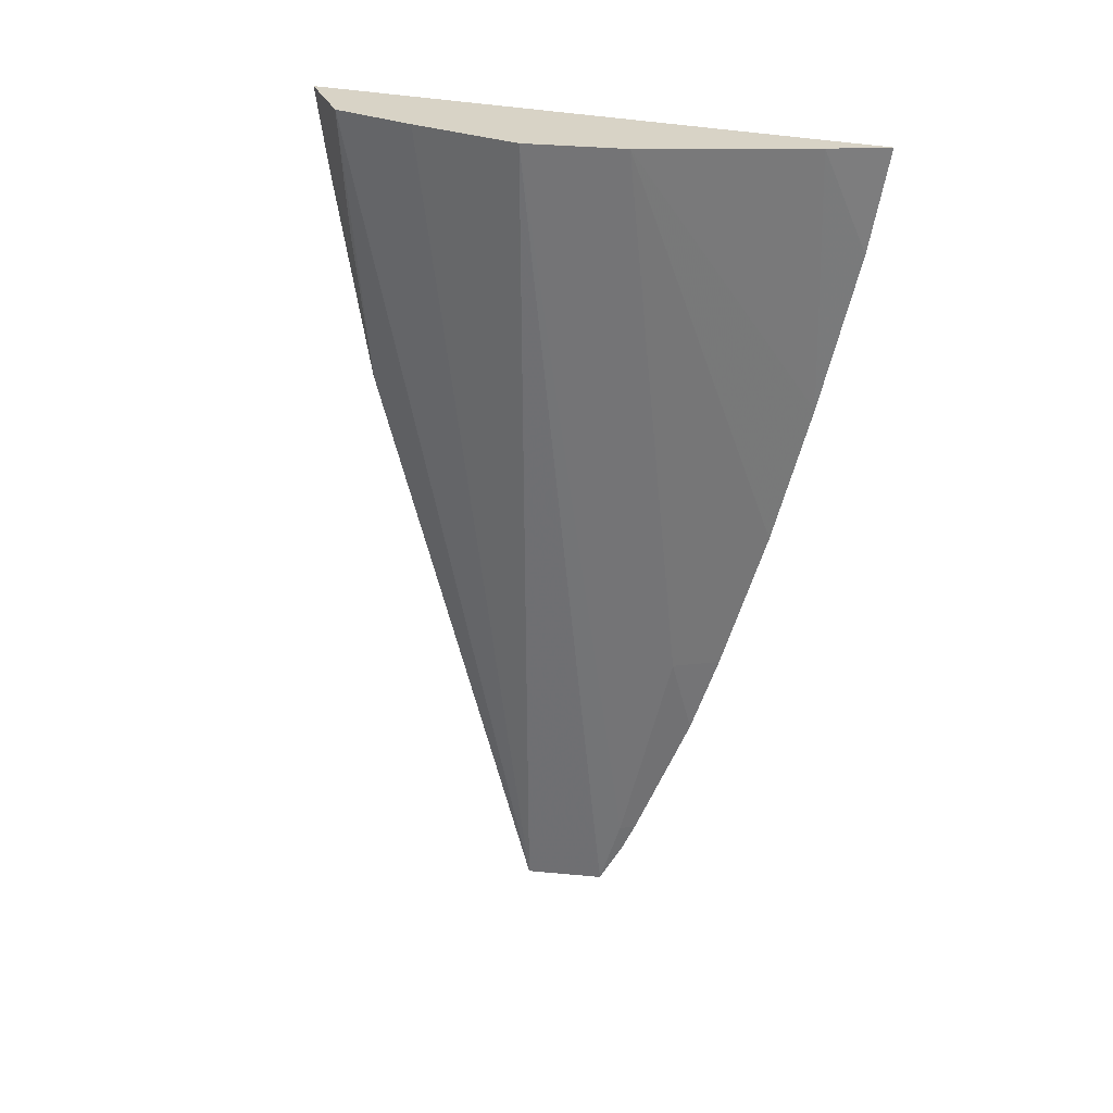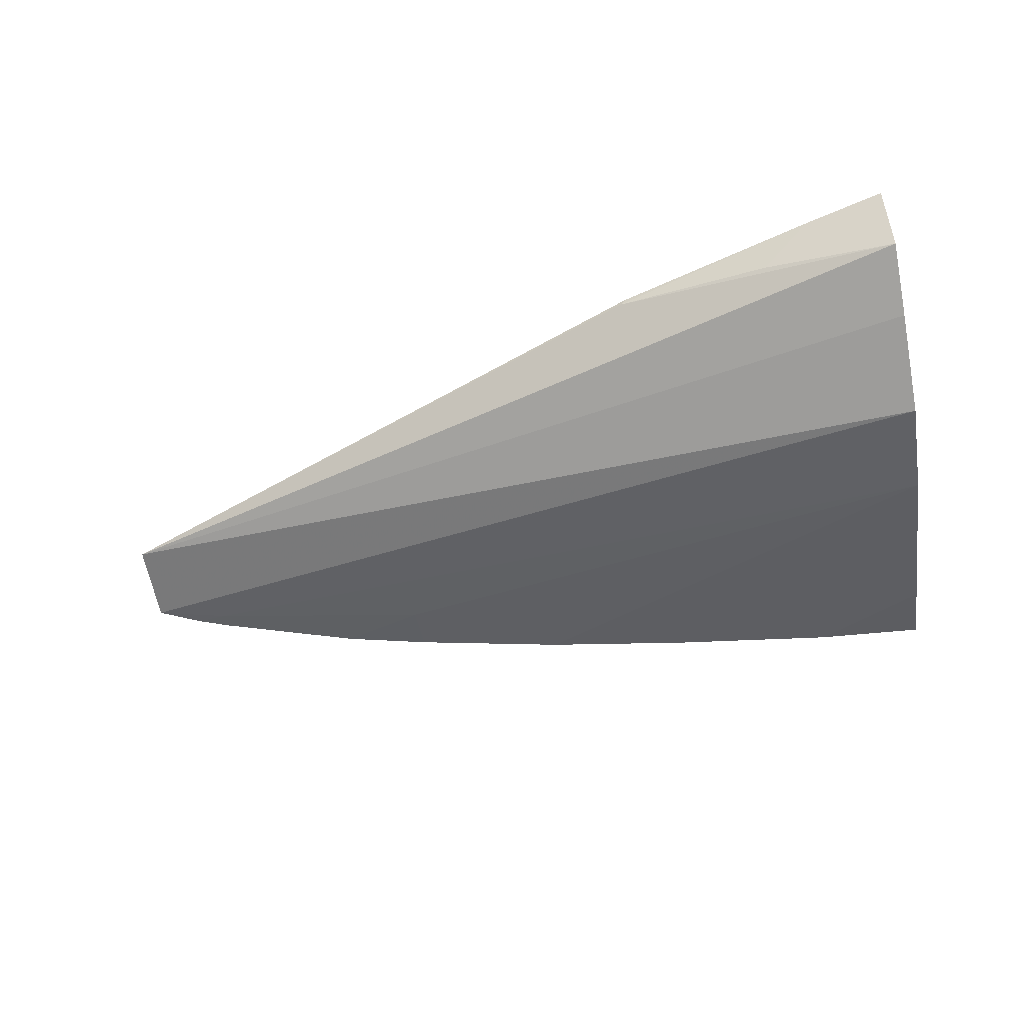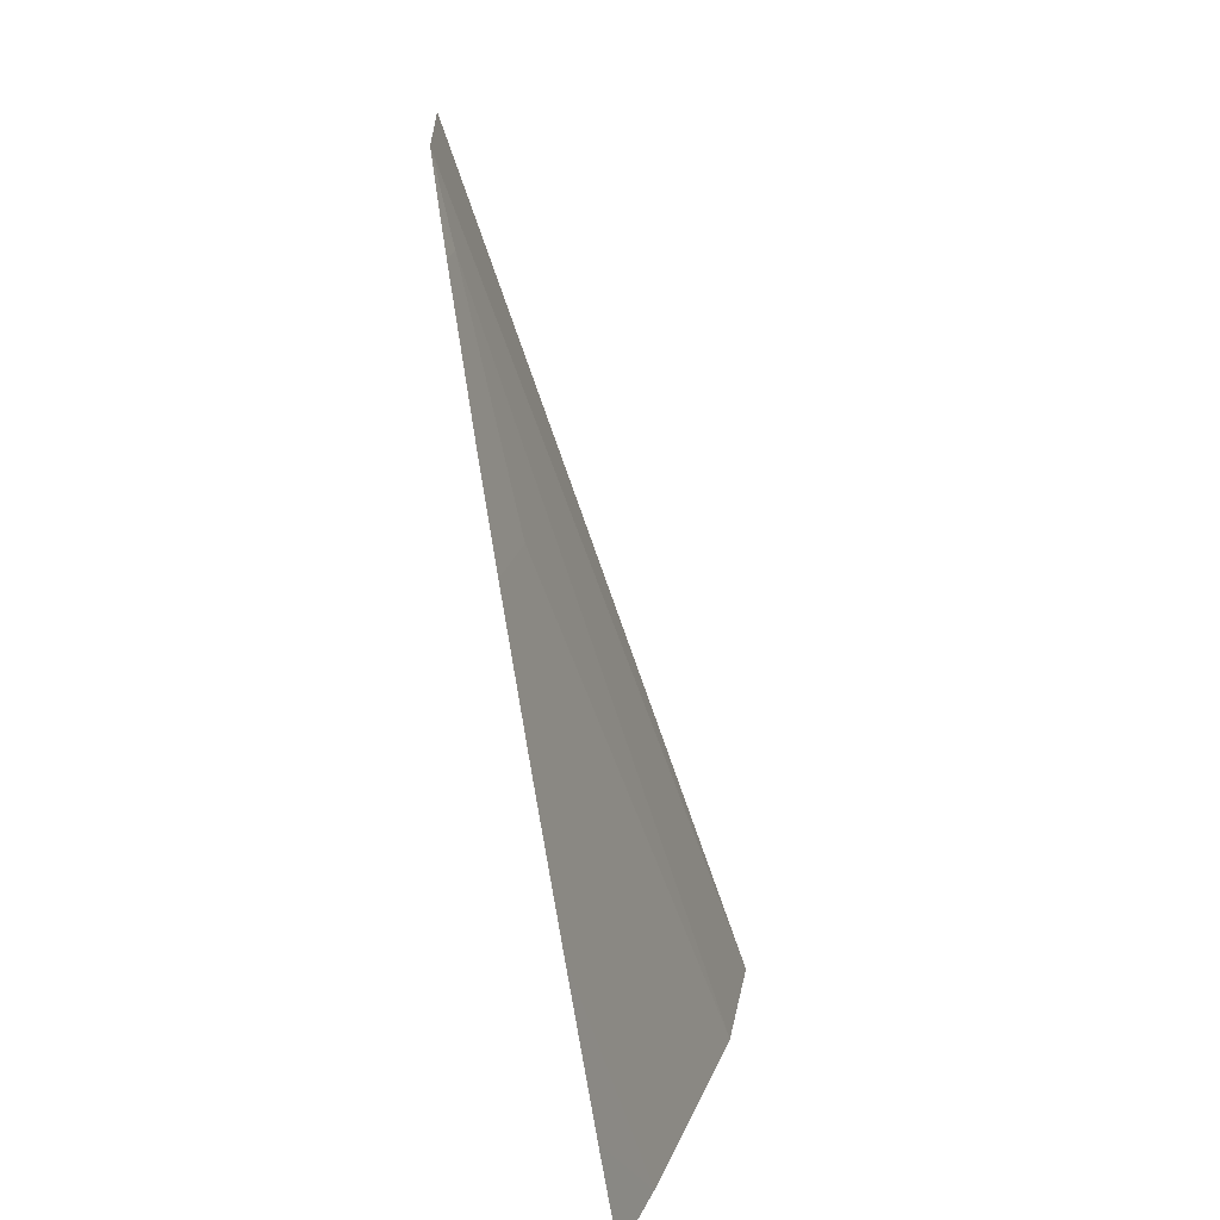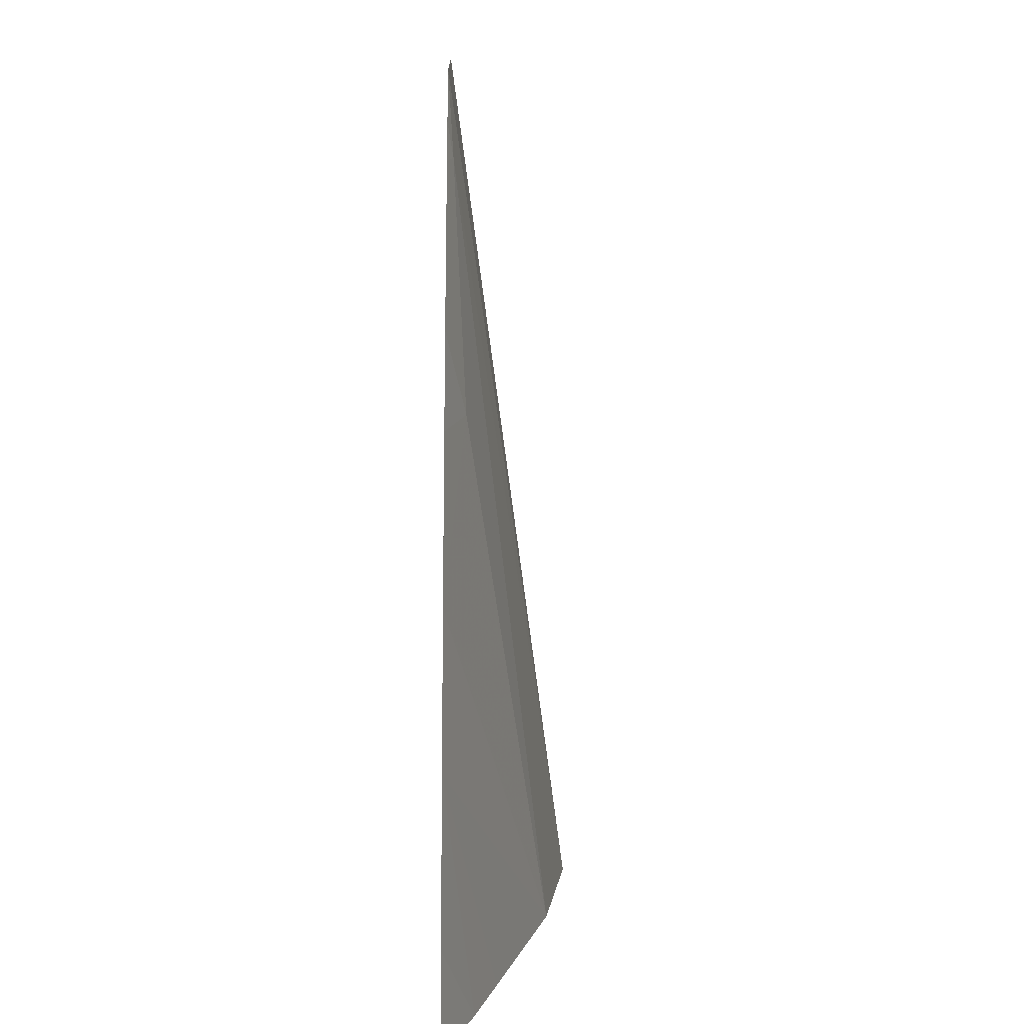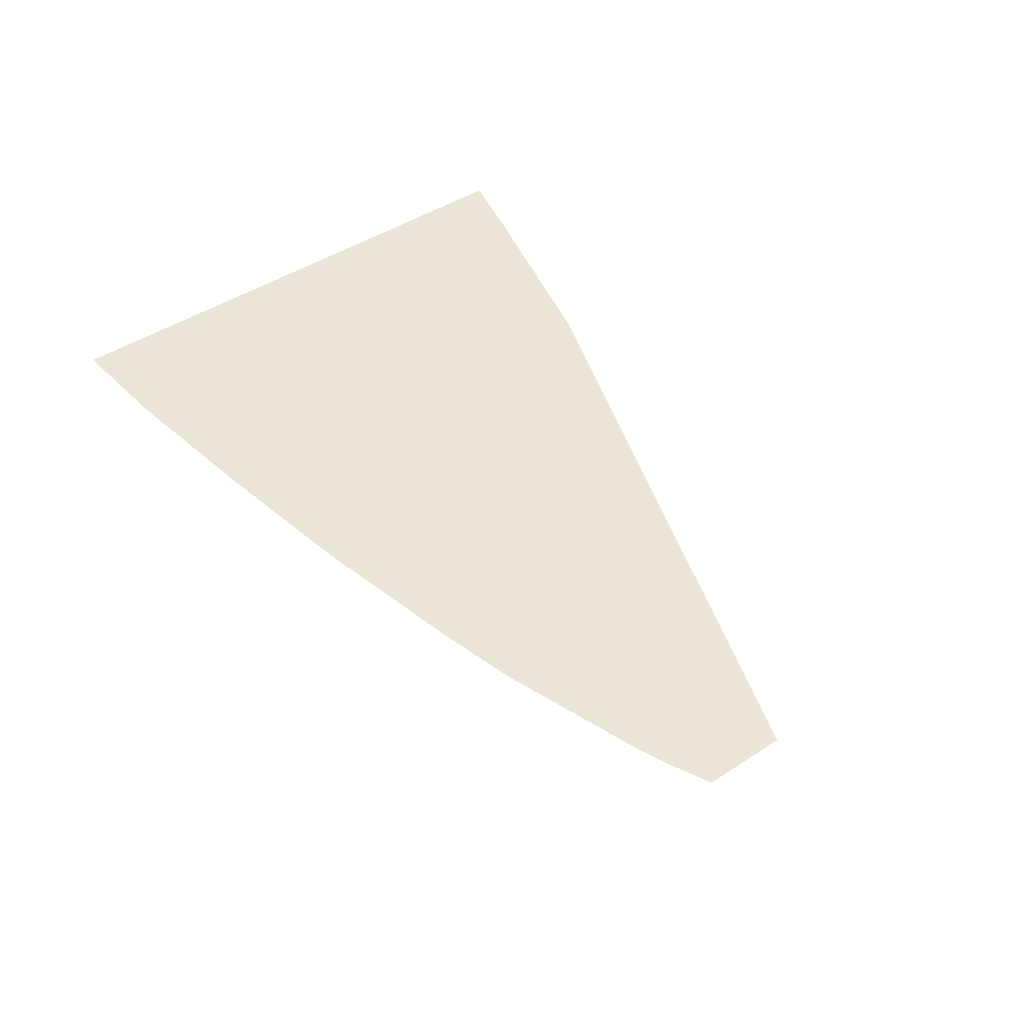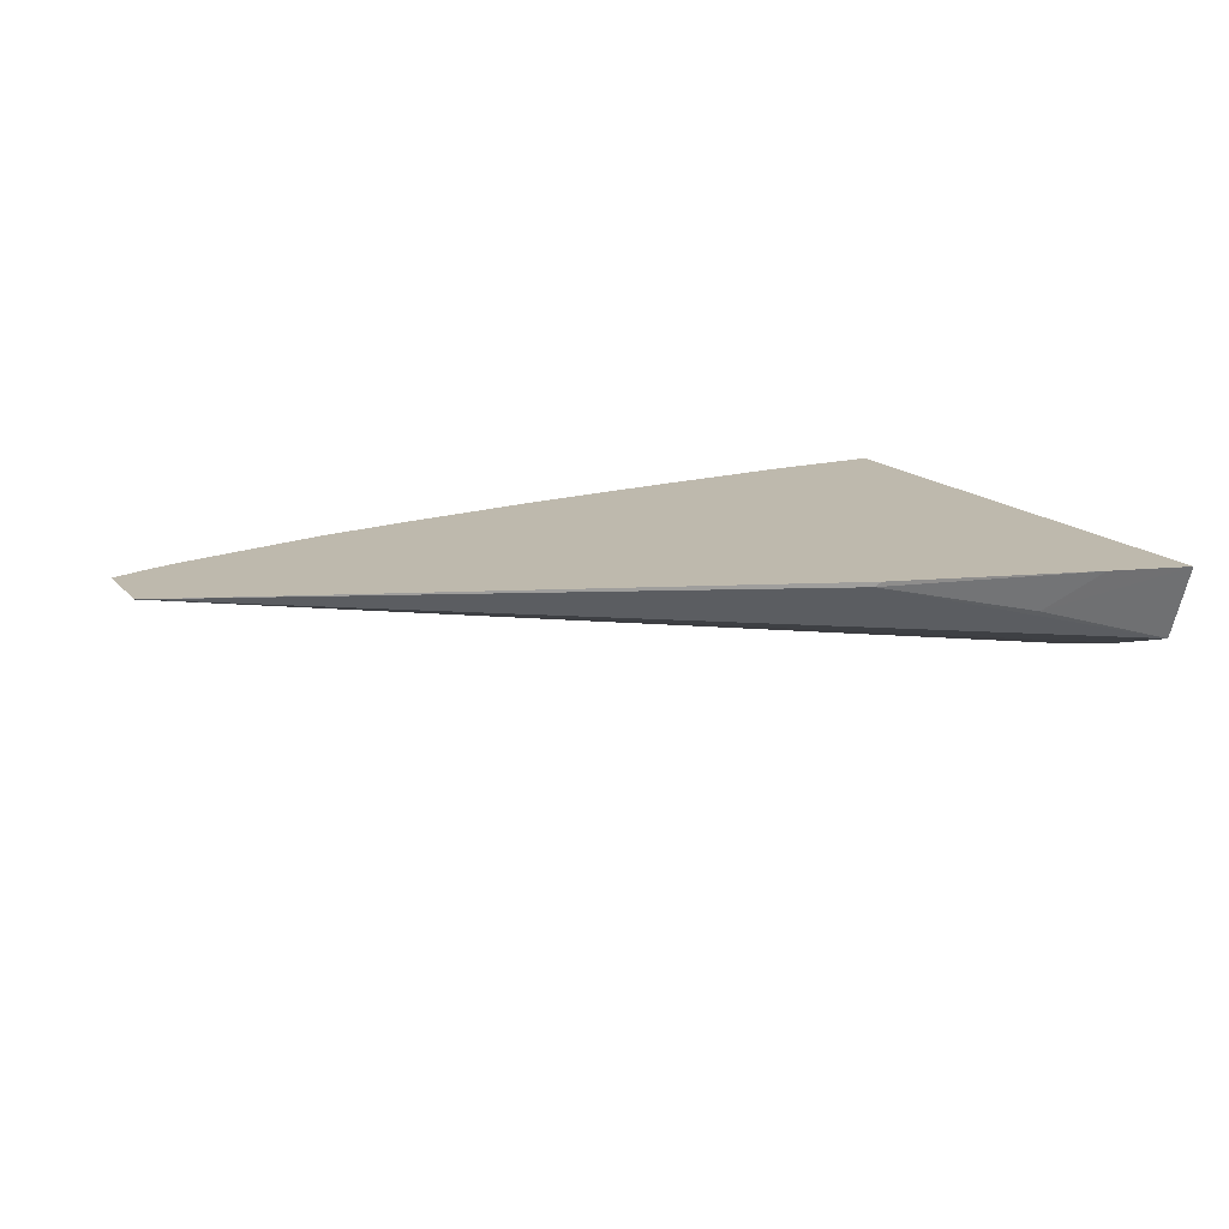
<metadata>
{"format":"obj","ext":"obj","renderer":"f3d","projection":"perspective","resolution":1024,"background":"white","views":[{"elev":-62.6,"azim":83.9,"up":"+Y"},{"elev":-60.3,"azim":10.0,"up":"+Y"},{"elev":-61.7,"azim":-81.2,"up":"+Z"},{"elev":-70.8,"azim":-90.7,"up":"+Z"},{"elev":45.7,"azim":-126.8,"up":"+Y"},{"elev":15.2,"azim":-25.5,"up":"+Y"}]}
</metadata>
<code>
v -0.02905 -0.0001412 0.003825
v -0.02905 -0.0003866 0.004393
v -0.02993 -0.0001412 0.00389
v -0.02905 -0.0001412 0.008311
v -0.02905 -0.0005561 0.004831
v -0.03129 -0.0001412 0.004067
v -0.02905 -0.0007402 0.008087
v -0.0297 -0.0001412 0.008151
v -0.03011 -0.0004457 0.007936
v -0.02905 -0.0009681 0.005907
v -0.03251 -0.0001412 0.004256
v -0.02905 -0.0009203 0.007516
v -0.03137 -0.0001808 0.007699
v -0.03618 -0.0001412 0.005943
v -0.03132 -0.0001412 0.007719
v -0.02905 -0.001126 0.006721
v -0.03558 -0.0001835 0.005163
v -0.03376 -0.0002887 0.004924
v -0.03376 -0.0001412 0.004506
v -0.03137 -0.0001412 0.007701
v -0.03618 -0.0001412 0.005279
v -0.03584 -0.0001412 0.005121
v -0.03558 -0.0001412 0.005026
v -0.03445 -0.0001412 0.004668
f 1 2 3
f 1 3 6
f 1 6 11
f 1 11 19
f 1 19 24
f 1 24 23
f 1 23 22
f 1 22 21
f 1 21 14
f 1 14 20
f 1 20 15
f 1 15 8
f 1 8 4
f 1 4 7
f 1 7 12
f 1 12 16
f 1 16 10
f 1 10 5
f 1 5 2
f 2 5 6
f 2 6 3
f 4 8 9
f 4 9 7
f 5 10 6
f 6 10 11
f 7 9 13
f 7 13 14
f 7 14 12
f 8 15 13
f 8 13 9
f 10 16 17
f 10 17 18
f 10 18 11
f 11 18 19
f 12 14 16
f 13 15 20
f 13 20 14
f 14 21 16
f 16 21 17
f 17 21 22
f 17 22 23
f 17 23 18
f 18 23 24
f 18 24 19

</code>
